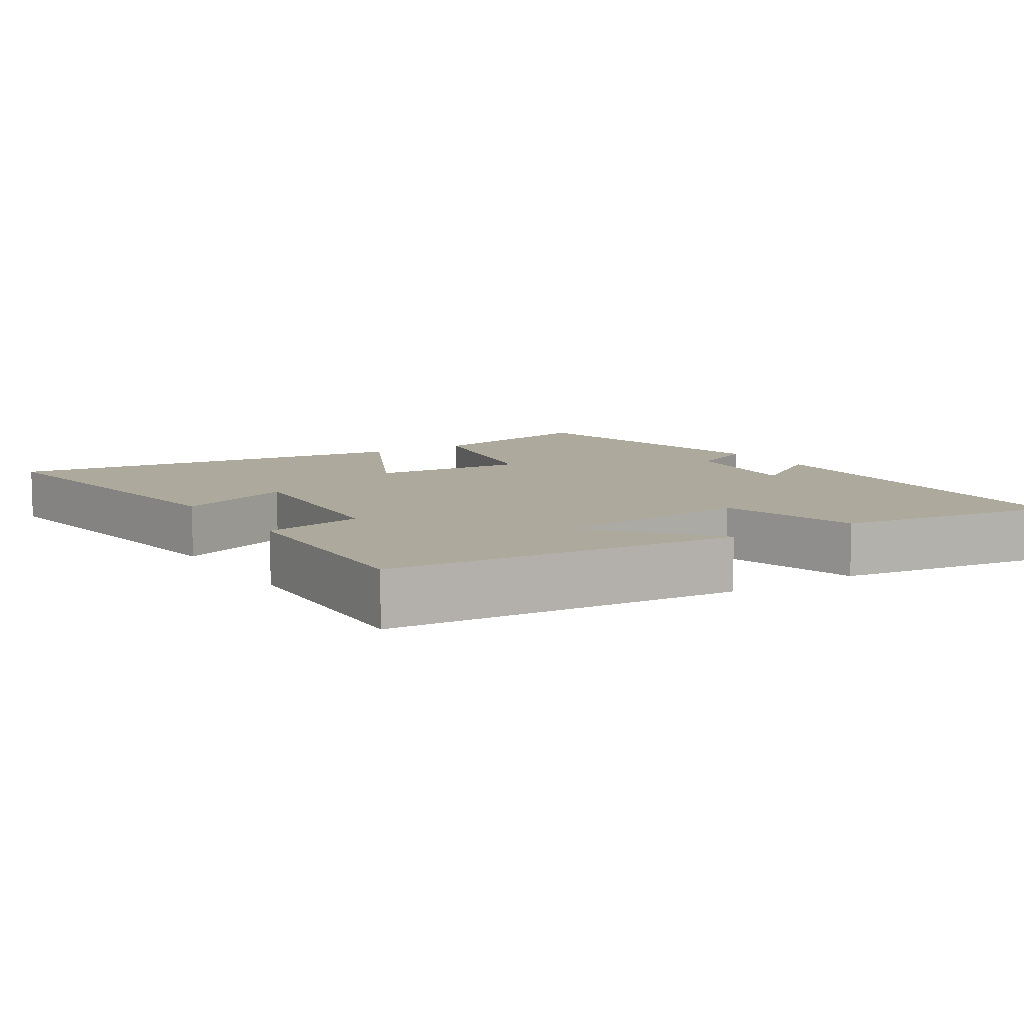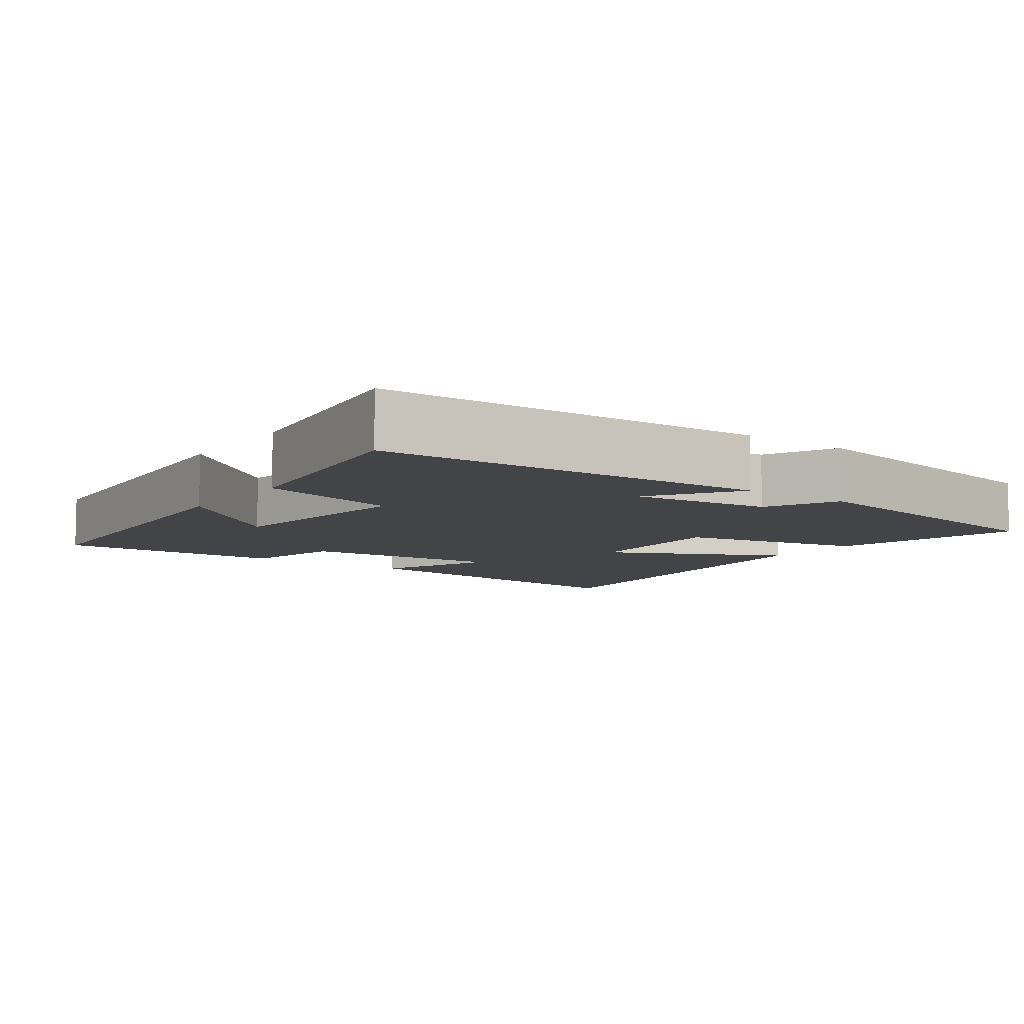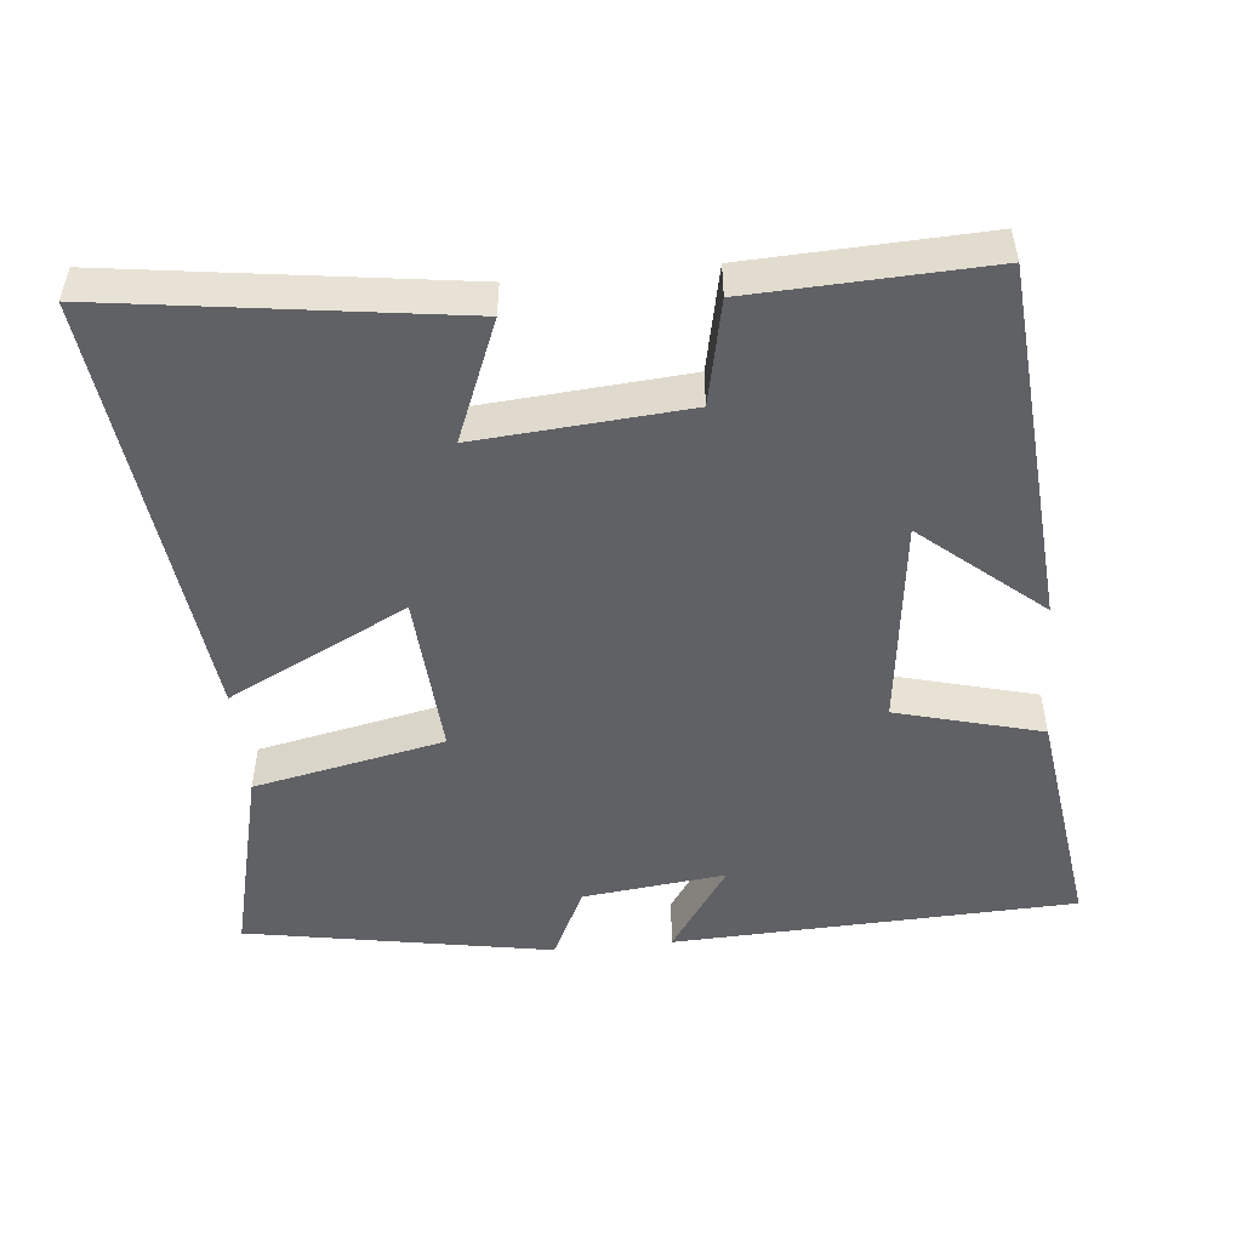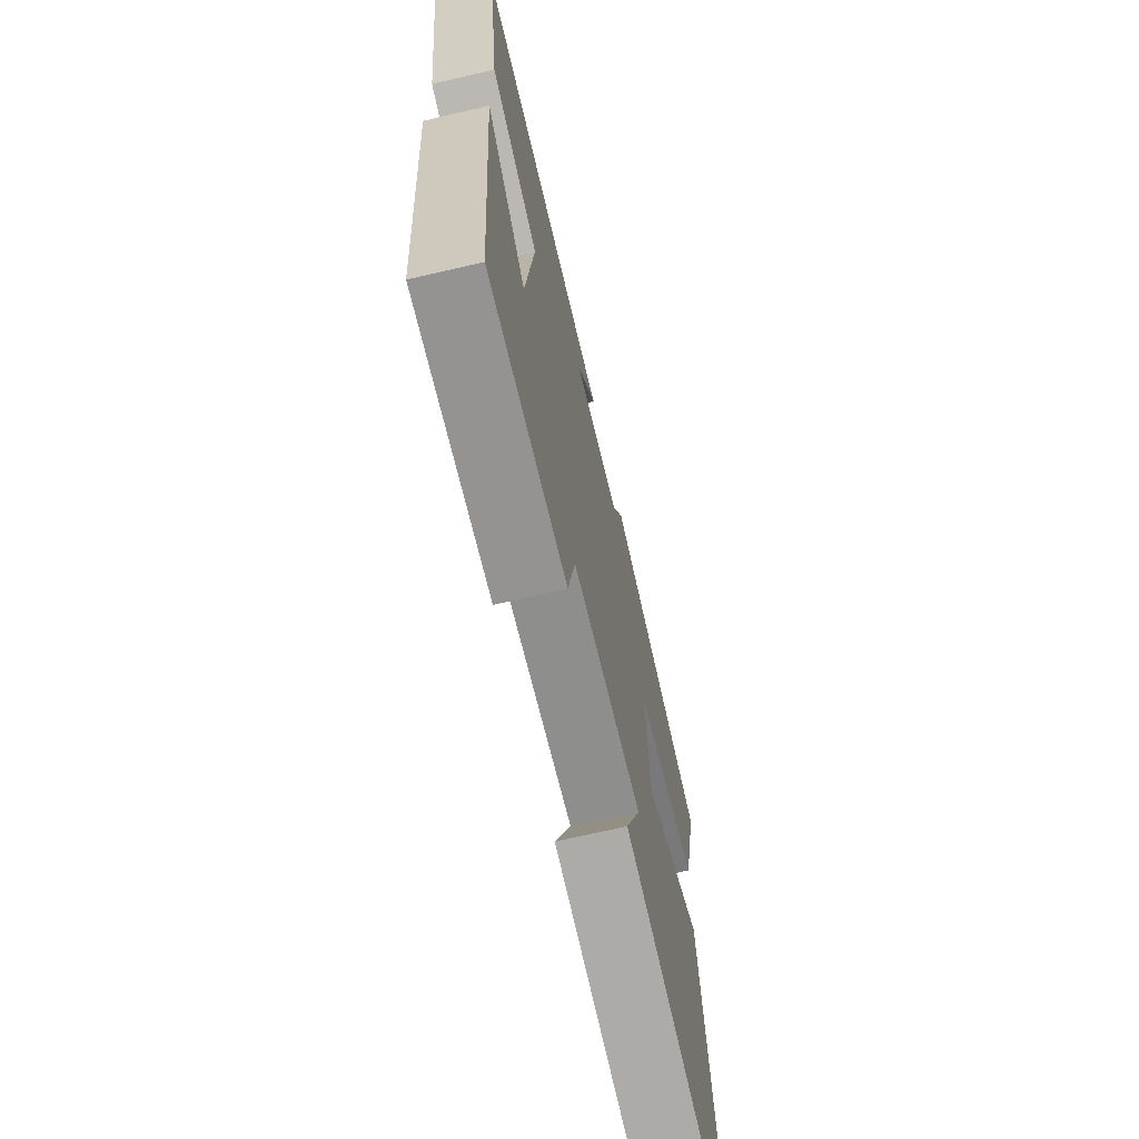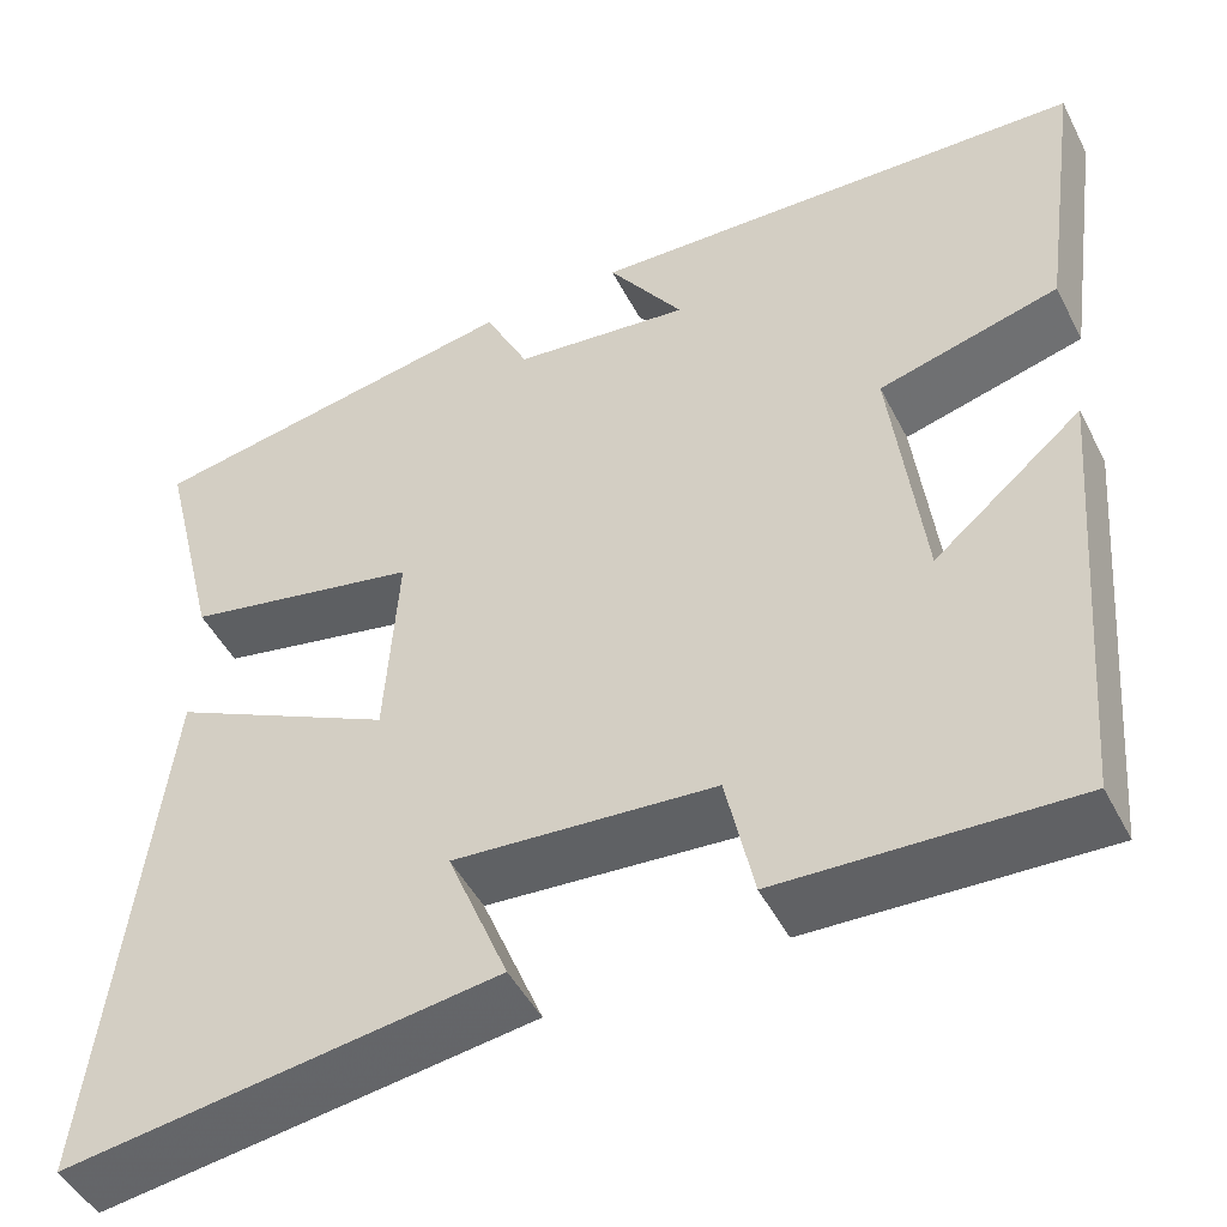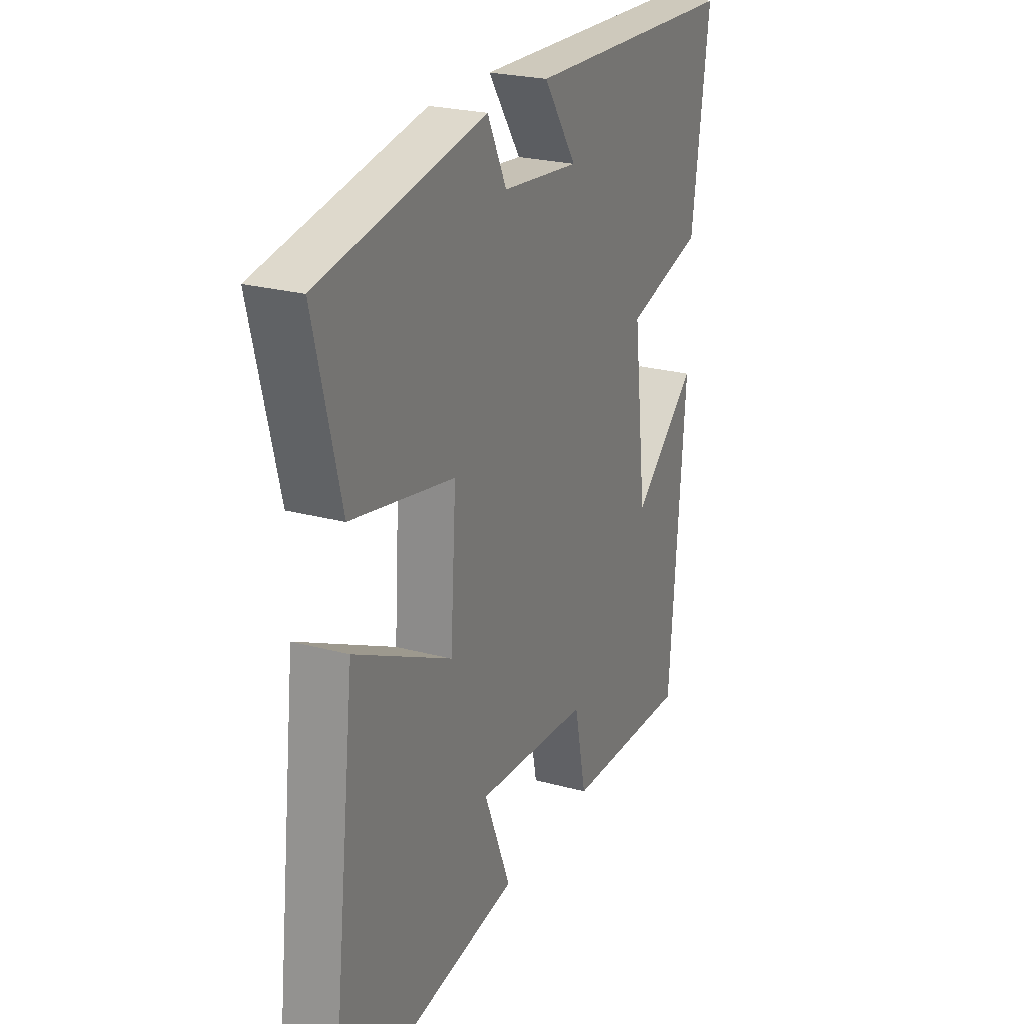
<metadata>
{"format":"obj","ext":"obj","renderer":"f3d","projection":"perspective","resolution":1024,"background":"white","views":[{"elev":8.8,"azim":-122.5,"up":"+Y"},{"elev":-8.0,"azim":-35.8,"up":"+Y"},{"elev":-50.4,"azim":-174.4,"up":"+Y"},{"elev":-69.0,"azim":-76.9,"up":"+Z"},{"elev":-47.7,"azim":-153.8,"up":"+Z"},{"elev":24.3,"azim":114.1,"up":"+Z"}]}
</metadata>
<code>
v -0.461 0.07 -0.513
v -0.5 0.07 -0.028
v -0.339 0.07 -0.164
v -0.305 0.07 0.116
v -0.5 0.07 0.168
v -0.544 0.07 0.478
v -0.004 0.07 0.5
v -0.086 0.07 0.38
v 0.106 0.07 0.402
v 0.154 0.07 0.5
v 0.565 0.07 0.427
v 0.5 0.07 0.164
v 0.244 0.07 0.111
v 0.258 0.07 -0.107
v 0.5 0.07 0.014
v 0.568 0.07 -0.565
v 0.101 0.07 -0.5
v 0.167 0.07 -0.338
v -0.115 0.07 -0.36
v -0.145 0.07 -0.5
v -0.461 0 -0.513
v -0.5 0 -0.028
v -0.339 0 -0.164
v -0.305 0 0.116
v -0.5 0 0.168
v -0.544 0 0.478
v -0.004 0 0.5
v -0.086 0 0.38
v 0.106 0 0.402
v 0.154 0 0.5
v 0.565 0 0.427
v 0.5 0 0.164
v 0.244 0 0.111
v 0.258 0 -0.107
v 0.5 0 0.014
v 0.568 0 -0.565
v 0.101 0 -0.5
v 0.167 0 -0.338
v -0.115 0 -0.36
v -0.145 0 -0.5
f 1 2 3
f 20 1 3
f 19 20 3
f 18 19 3 4
f 15 16 17 18
f 14 15 18
f 13 14 18 4
f 11 12 13
f 10 11 13
f 9 10 13
f 13 4 5
f 9 13 5
f 8 9 5
f 5 6 7 8
f 23 22 21
f 23 21 40
f 23 40 39
f 24 23 39 38
f 38 37 36 35
f 38 35 34
f 24 38 34 33
f 33 32 31
f 33 31 30
f 33 30 29
f 25 24 33
f 25 33 29
f 25 29 28
f 28 27 26 25
f 1 21 22 2
f 2 22 23 3
f 3 23 24 4
f 4 24 25 5
f 5 25 26 6
f 6 26 27 7
f 7 27 28 8
f 8 28 29 9
f 9 29 30 10
f 10 30 31 11
f 11 31 32 12
f 12 32 33 13
f 13 33 34 14
f 14 34 35 15
f 15 35 36 16
f 16 36 37 17
f 17 37 38 18
f 18 38 39 19
f 19 39 40 20
f 20 40 21 1

</code>
